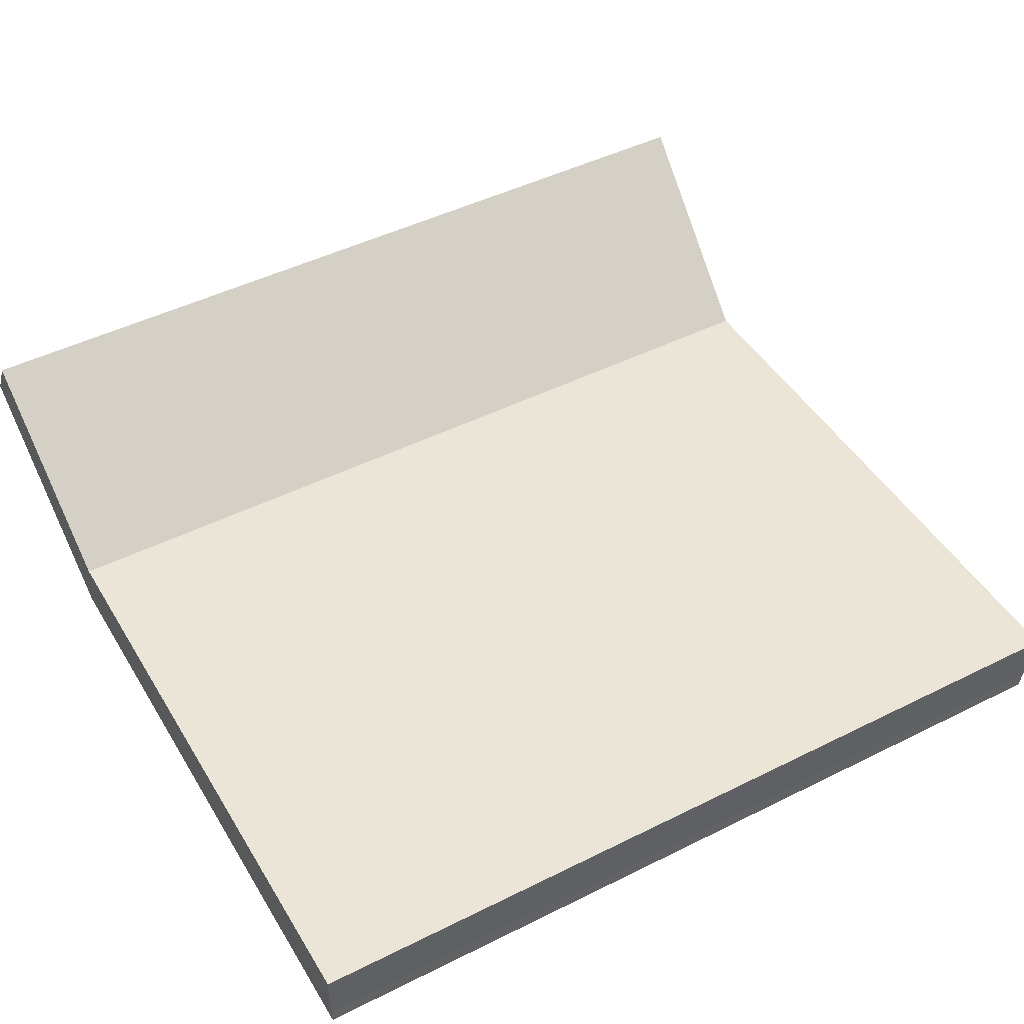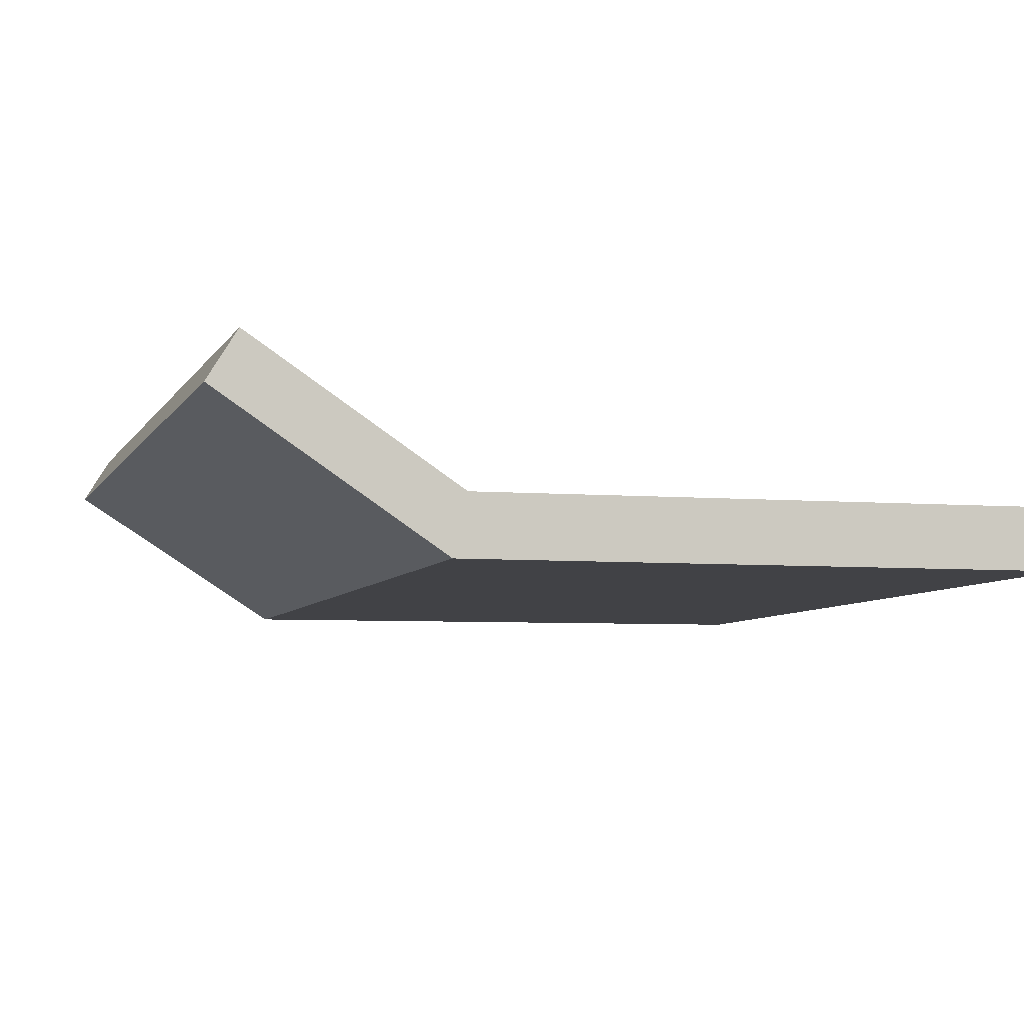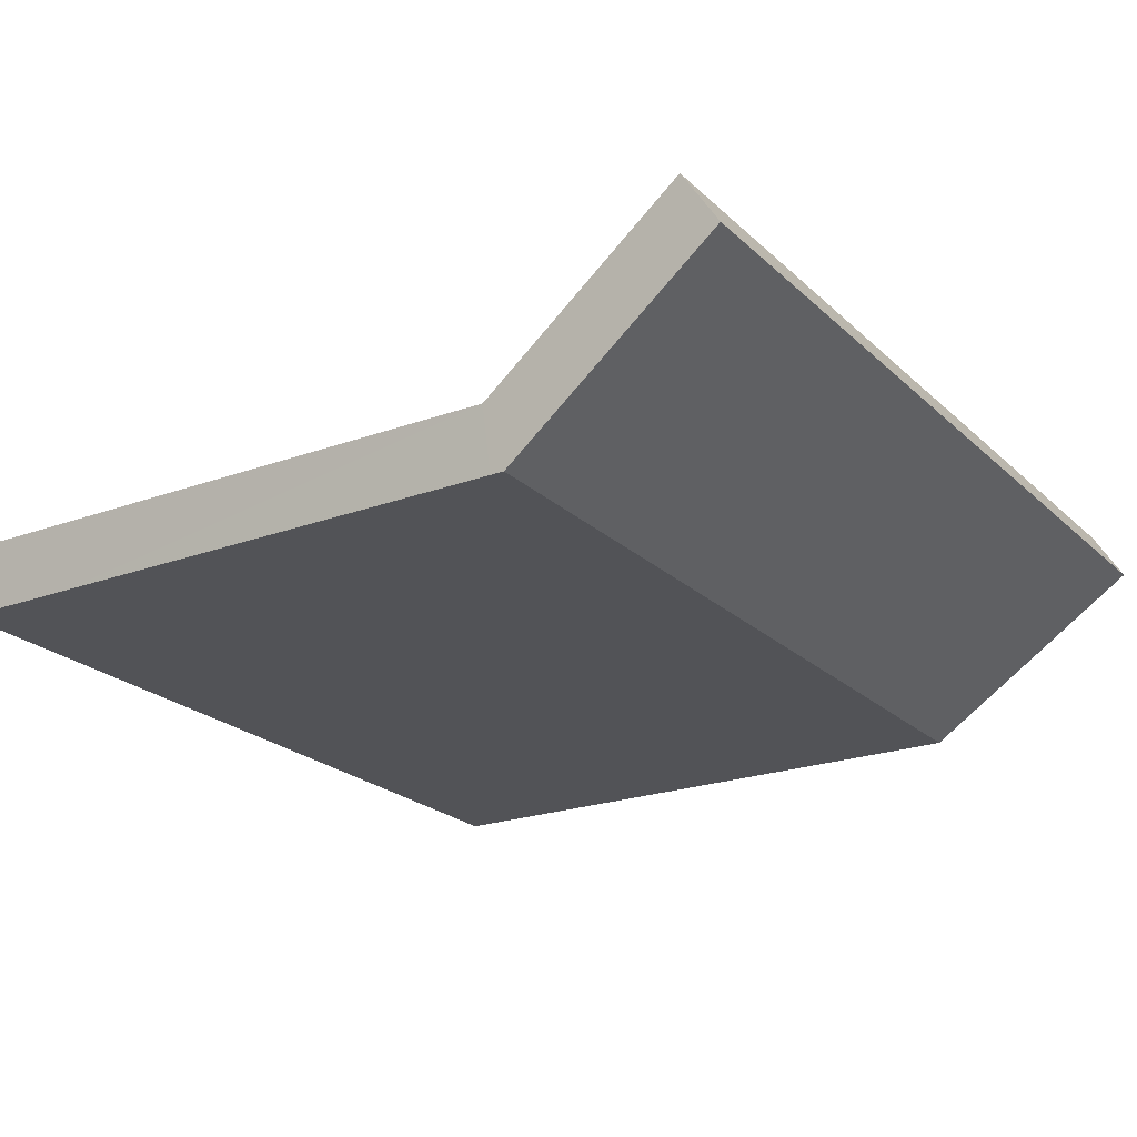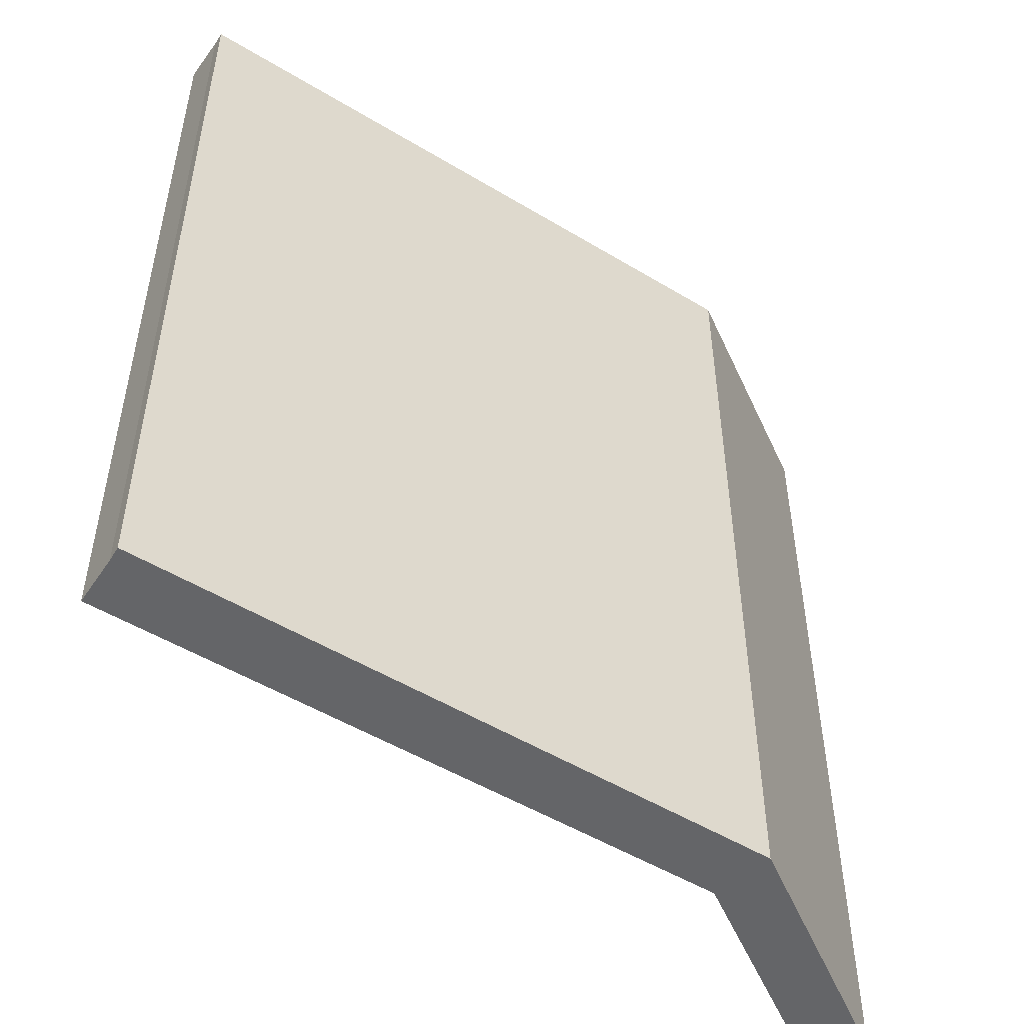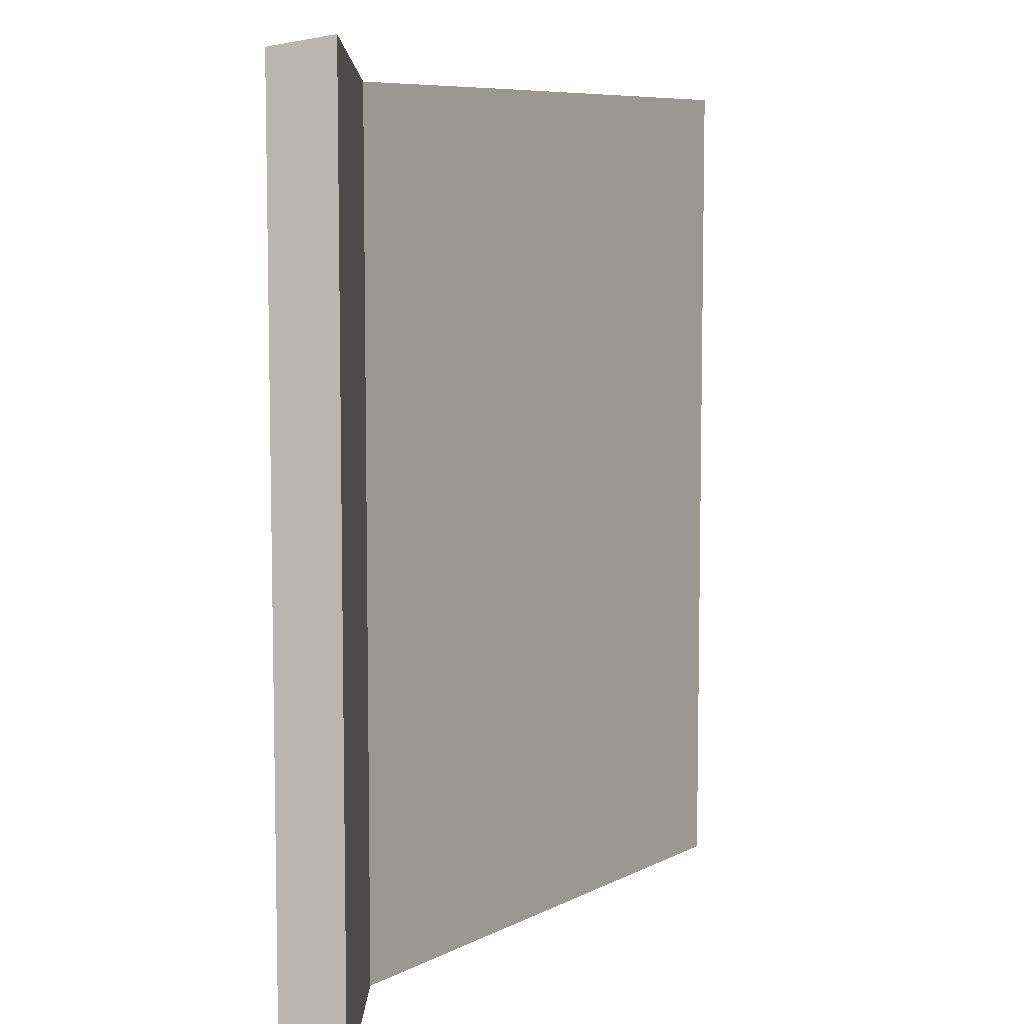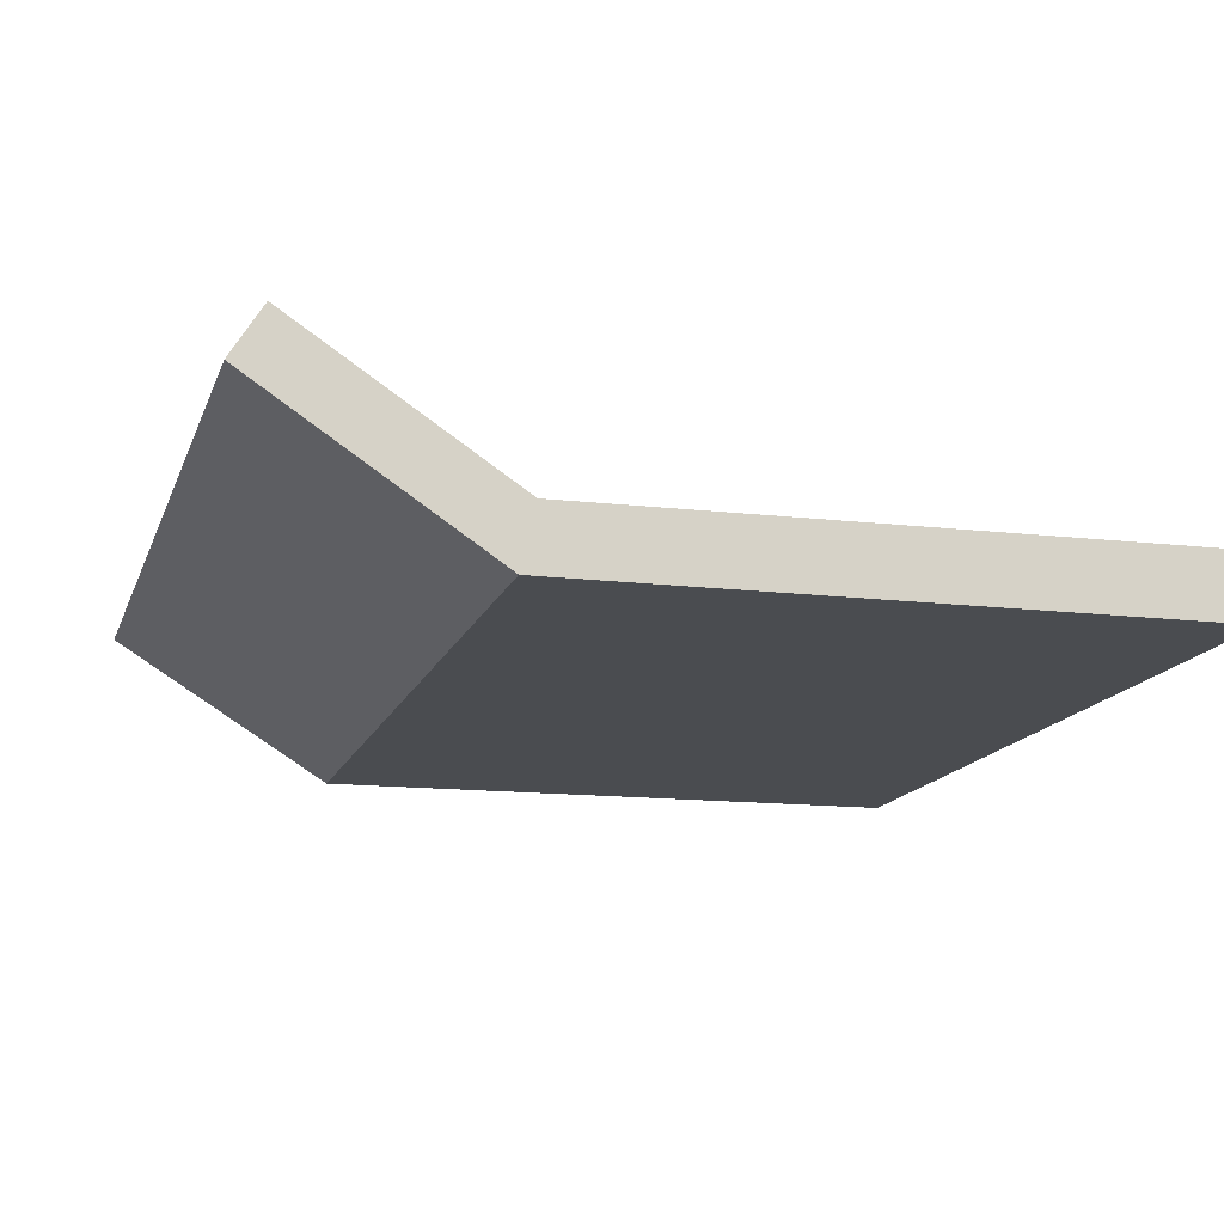
<metadata>
{"format":"obj","ext":"obj","renderer":"f3d","projection":"perspective","resolution":1024,"background":"white","views":[{"elev":46.9,"azim":60.5,"up":"+Z"},{"elev":-6.8,"azim":-18.0,"up":"+Z"},{"elev":-22.7,"azim":-146.8,"up":"+Z"},{"elev":-51.6,"azim":146.2,"up":"+Y"},{"elev":7.6,"azim":-55.6,"up":"+Y"},{"elev":-15.0,"azim":-16.0,"up":"+Z"}]}
</metadata>
<code>
v  0 22.42 1.373e-15
v  6.185 21.67 -3.815
v  5.832 21.67 -3.818
v  6.196 21.98 -2.24
v  0.216 22.49 0.354
v  0.787 22.68 1.29
v  18.61 21.67 -3.696
v  12.28 22 -2.16
v  21.91 21.67 -3.665
v  21.62 22 -2.036
v  21.89 21.75 -3.296
v  21.87 22 -2.033
v  0.787 -7.899e-17 1.29
v  0.216 -2.168e-17 0.354
v  0 0 0
v  6.196 1.372e-16 -2.24
v  21.87 1.245e-16 -2.033
v  12.28 1.323e-16 -2.16
v  21.62 1.247e-16 -2.036
v  21.89 2.018e-16 -3.296
v  21.91 2.244e-16 -3.665
v  6.185 2.336e-16 -3.815
v  5.832 2.338e-16 -3.818
v  18.61 2.263e-16 -3.696
g defaultobject
f 1 2 3
f 2 1 4
f 4 1 5
f 4 5 6
f 4 7 2
f 7 4 8
f 7 8 9
f 9 8 10
f 9 10 11
f 11 10 12
f 5 13 6
f 13 5 1
f 13 1 14
f 14 1 15
f 13 4 6
f 4 13 16
f 16 8 4
f 8 16 10
f 10 16 12
f 12 16 17
f 17 16 18
f 17 18 19
f 17 11 12
f 11 17 20
f 20 9 11
f 9 20 21
f 21 7 9
f 7 21 2
f 2 21 3
f 3 21 22
f 3 22 23
f 22 21 24
f 3 15 1
f 15 3 23
f 20 24 21
f 24 20 17
f 24 17 19
f 24 19 18
f 24 18 22
f 22 18 16
f 22 16 23
f 23 16 13
f 23 13 14
f 23 14 15

</code>
